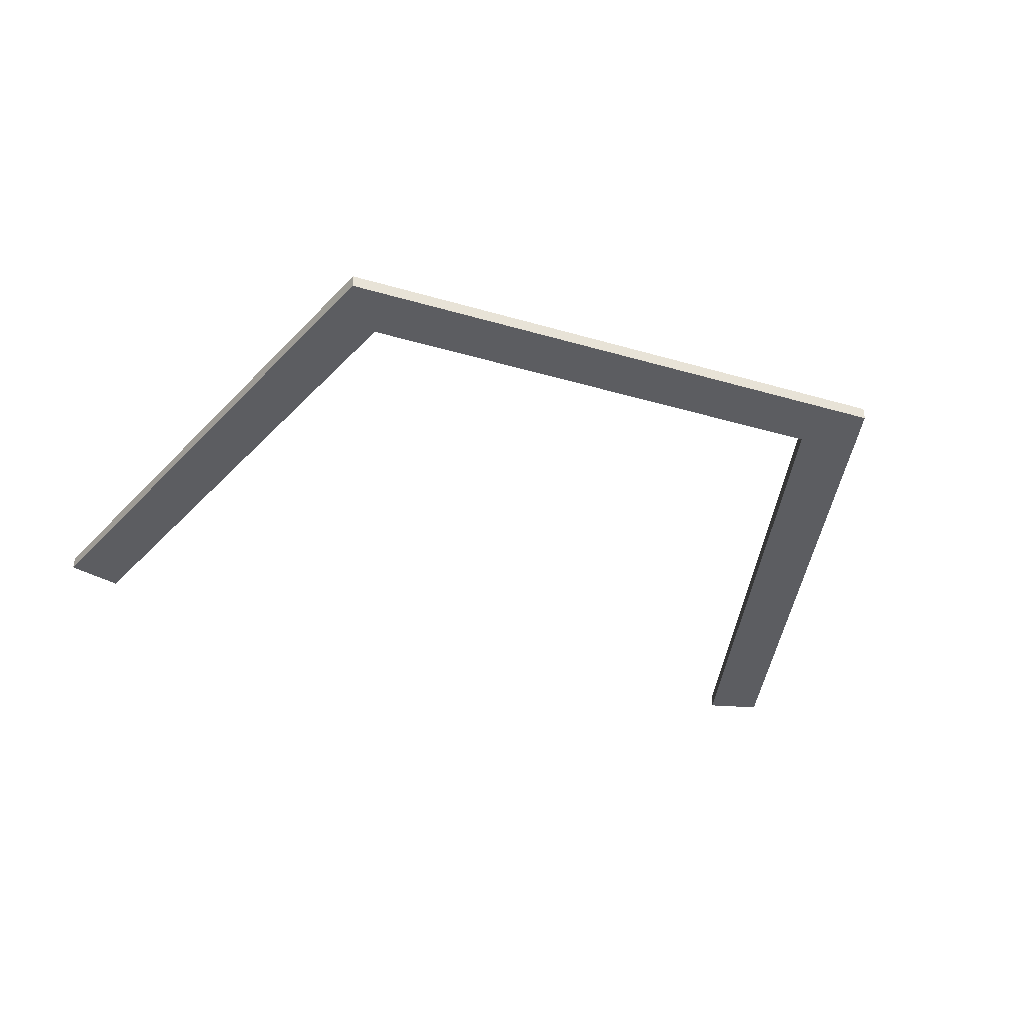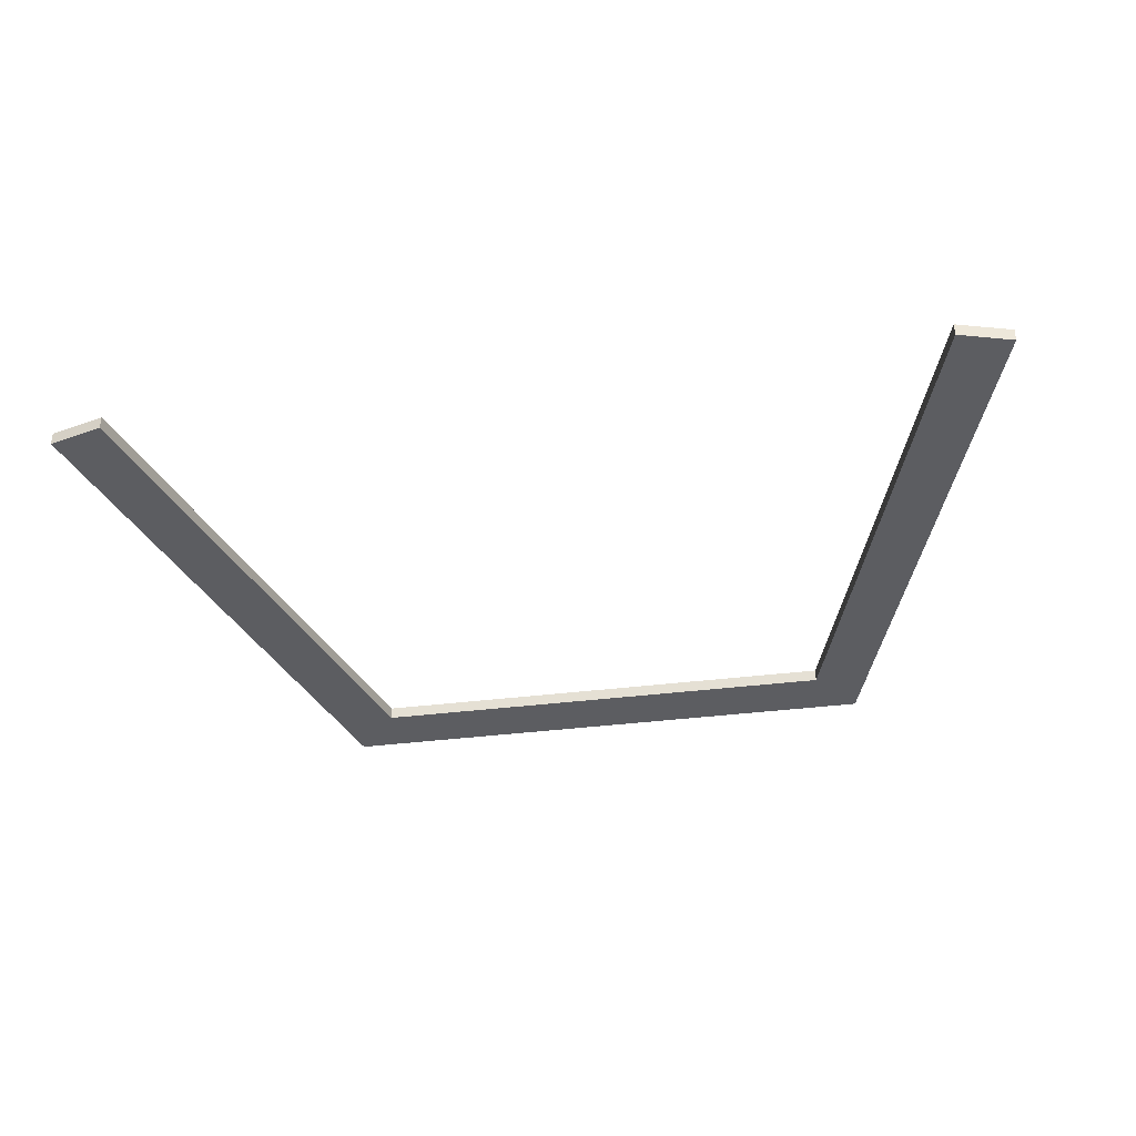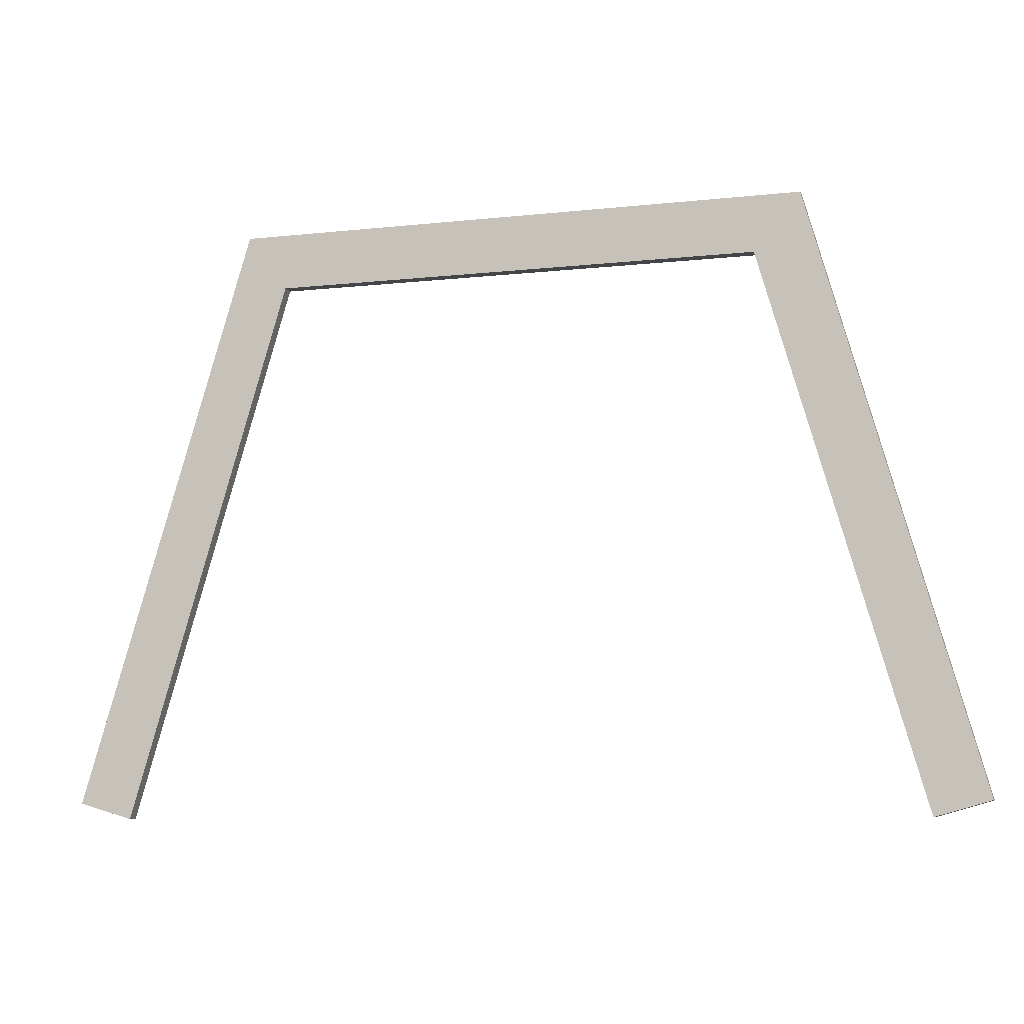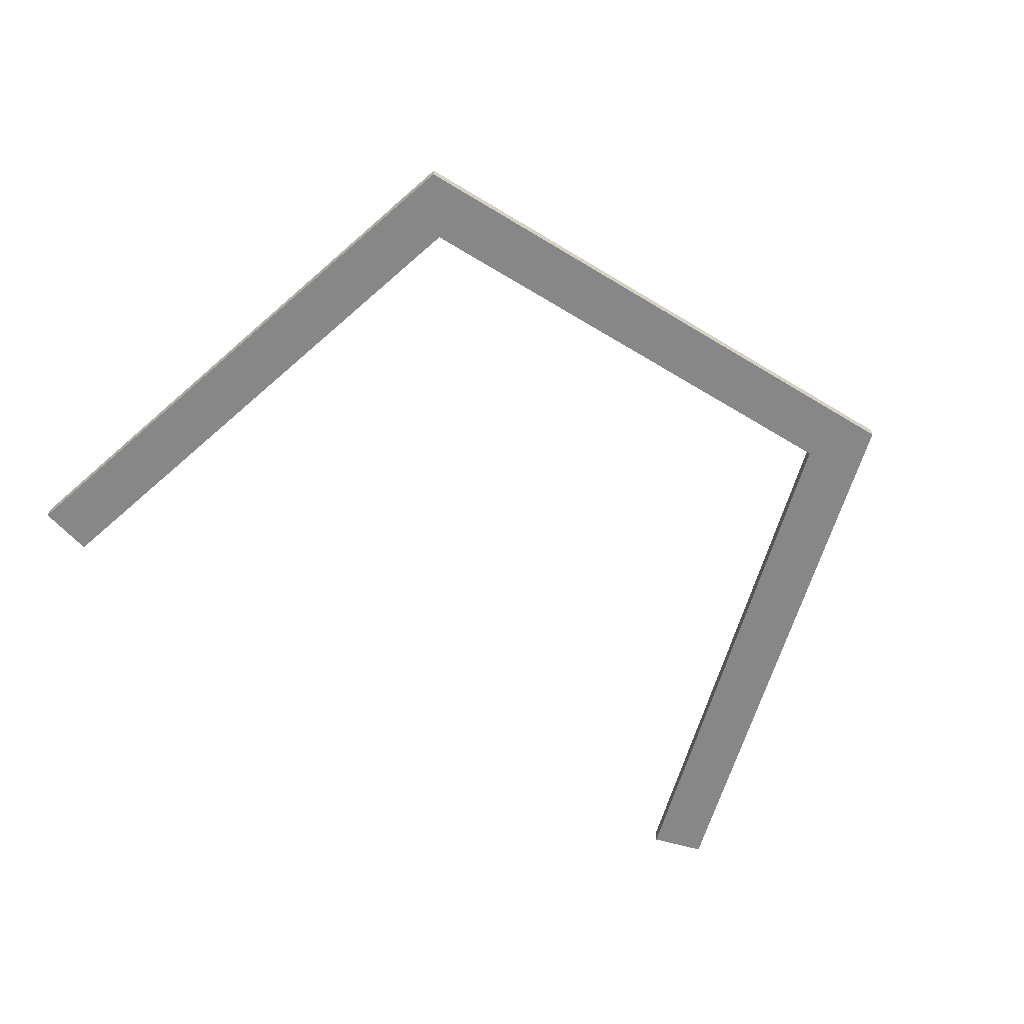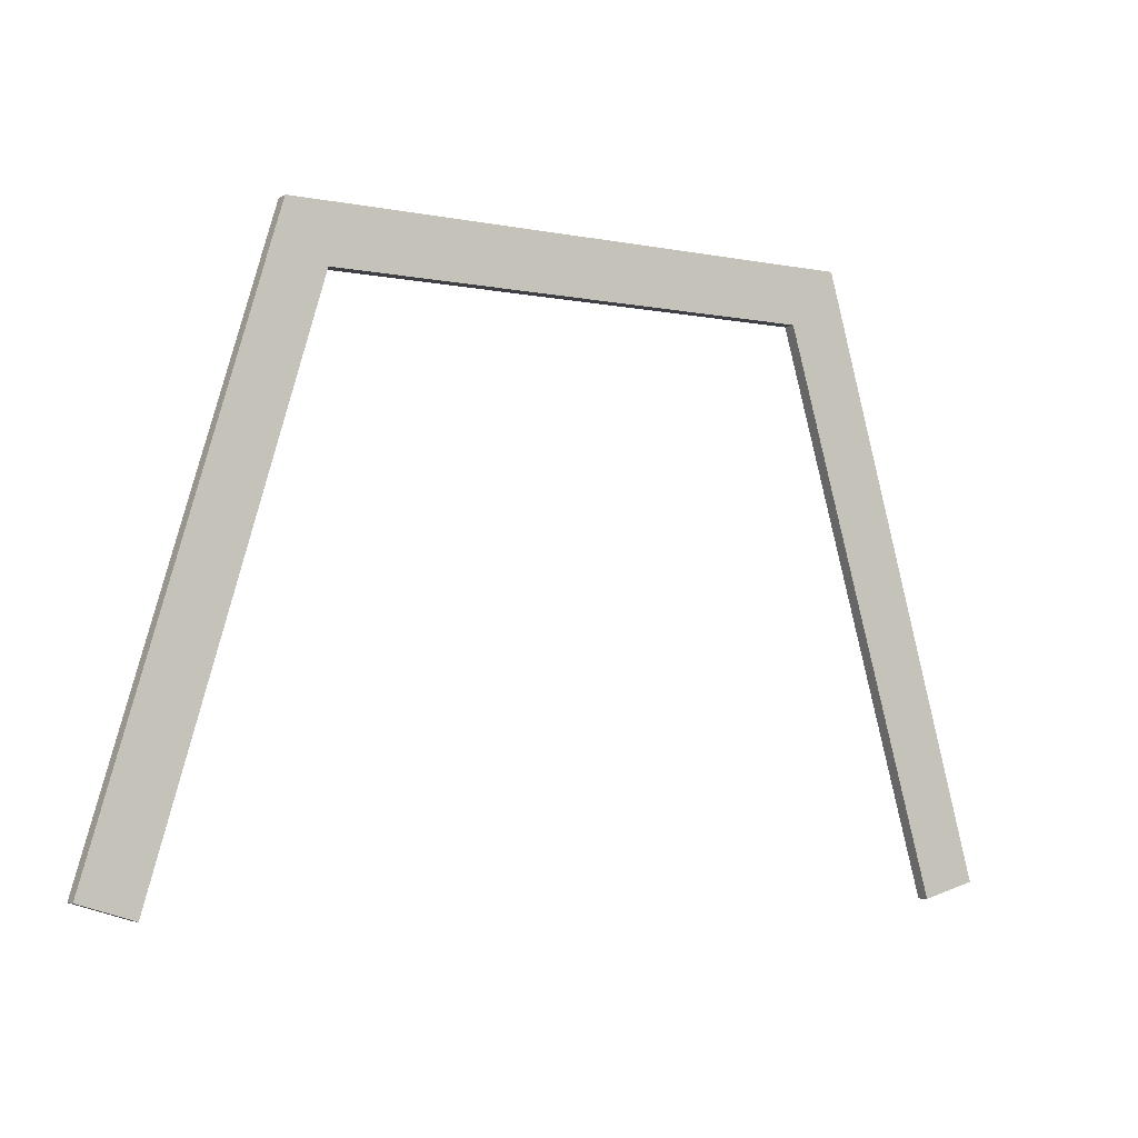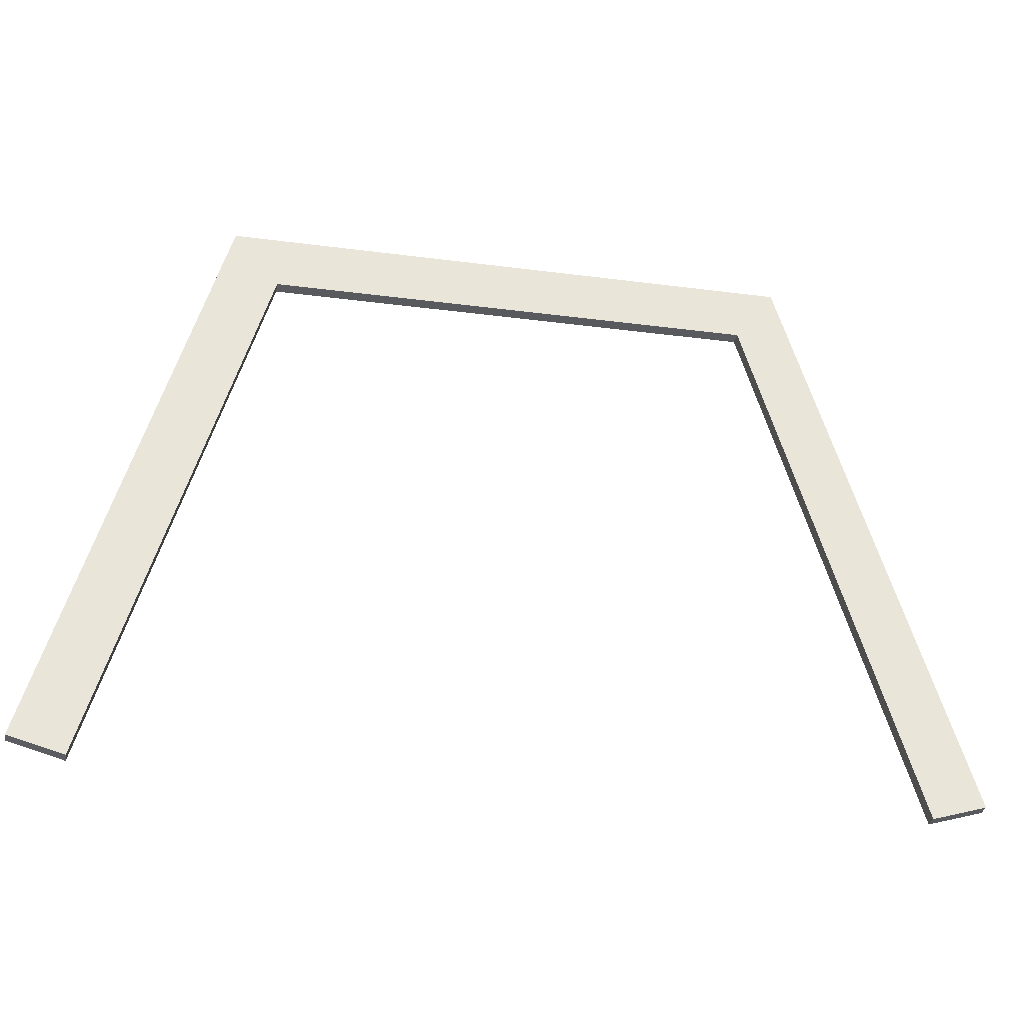
<metadata>
{"format":"obj","ext":"obj","renderer":"f3d","projection":"perspective","resolution":1024,"background":"white","views":[{"elev":-36.9,"azim":-20.8,"up":"+Y"},{"elev":-36.7,"azim":-170.7,"up":"+Y"},{"elev":-9.1,"azim":16.2,"up":"+Z"},{"elev":-62.5,"azim":-31.7,"up":"+Y"},{"elev":-5.2,"azim":-31.7,"up":"+Z"},{"elev":-31.7,"azim":169.6,"up":"+Z"}]}
</metadata>
<code>
o Plane.001_Plane.004
v 0.411 0 0.1051
v 0.6527 0 -0.7616
v 0.3188 0 0.105
v 0.5722 0 -0.7841
v -0.4403 0 0.1048
v -0.4653 0 0.02147
v 0.4345 0 0.02147
v -0.3557 0 0.1048
v -0.6166 0 -0.7814
v -0.3563 0 0.02147
v -0.6968 0 -0.7576
v 0.3188 -0.01891 0.105
v 0.411 -0.01891 0.1051
v 0.6527 -0.01891 -0.7616
v 0.5722 -0.01891 -0.7841
v -0.4653 -0.01891 0.02147
v -0.4403 -0.01891 0.1048
v 0.4345 -0.01891 0.02147
v -0.3557 -0.01891 0.1048
v -0.6166 -0.01891 -0.7814
v -0.6968 -0.01891 -0.7576
v -0.3563 -0.01891 0.02147
v 0.3187 -0.01891 0.02147
v 0.3187 0 0.02147
f 1 2 4 3
f 3 1 7 24
f 8 9 11 5
f 13 12 15 14
f 12 23 18 13
f 19 17 21 20
f 6 16 17 5
f 11 21 17 5
f 1 13 14 2
f 5 8 19 17
f 2 14 15 4
f 8 19 20 9
f 1 13 18 7
f 4 15 12 3
f 9 20 21 11
f 3 1 13 12
f 10 22 16 6
f 24 23 22 10
f 17 16 22 19
f 5 8 10 6
f 7 18 23 24
f 8 19 12 3
f 19 22 23 12
f 8 3 24 10

</code>
